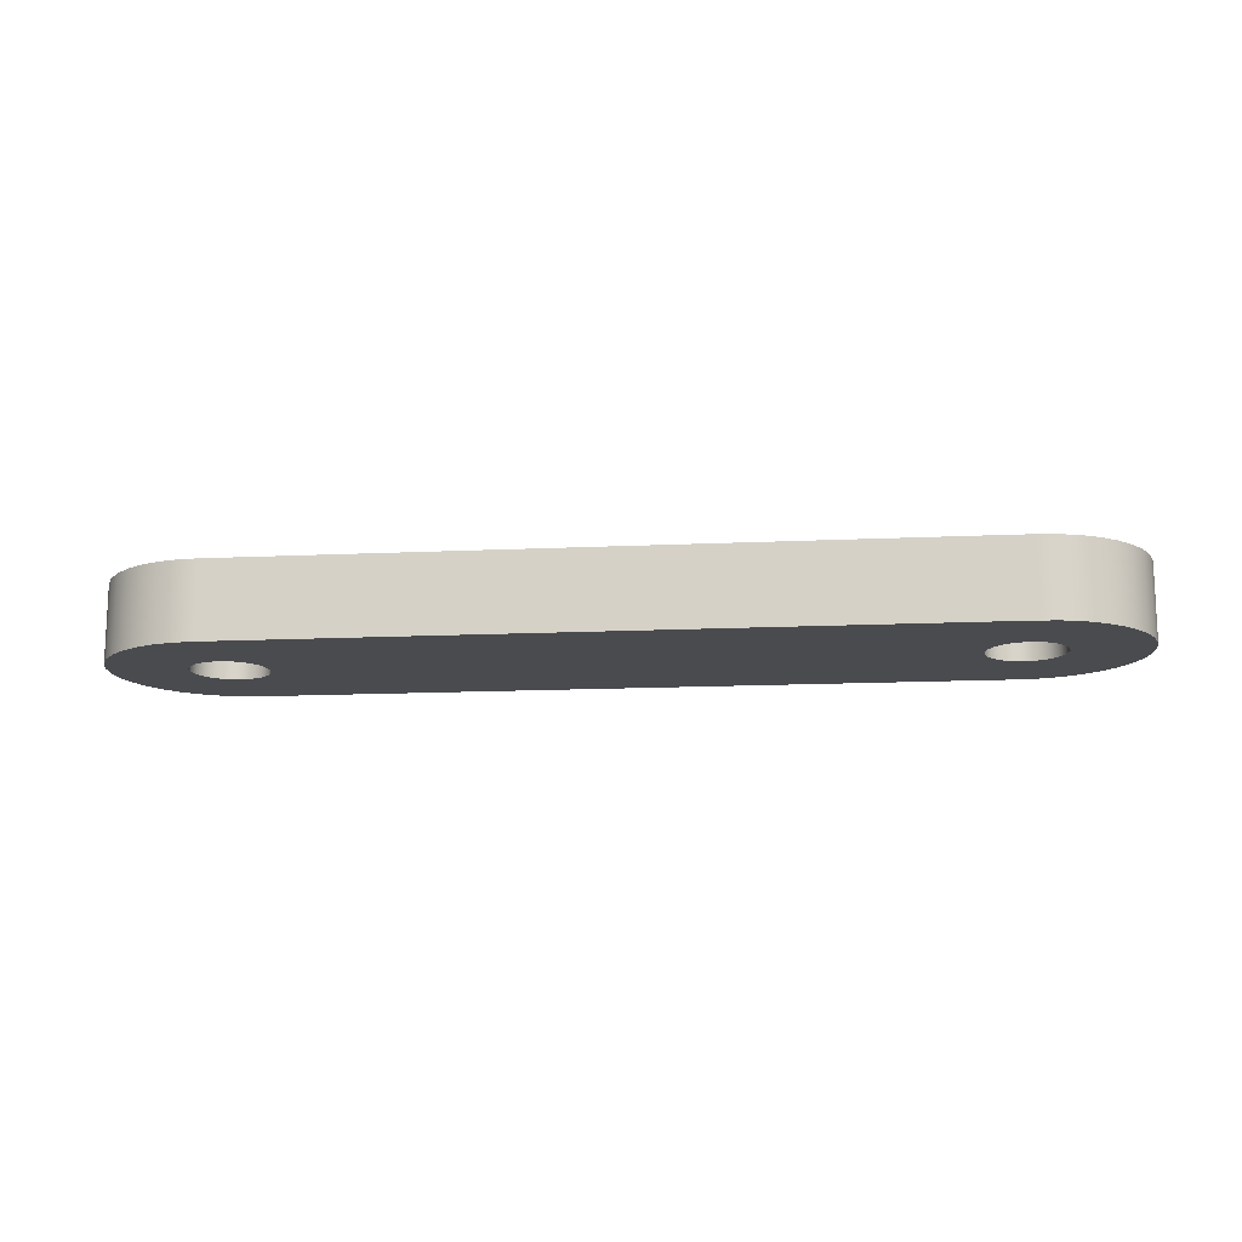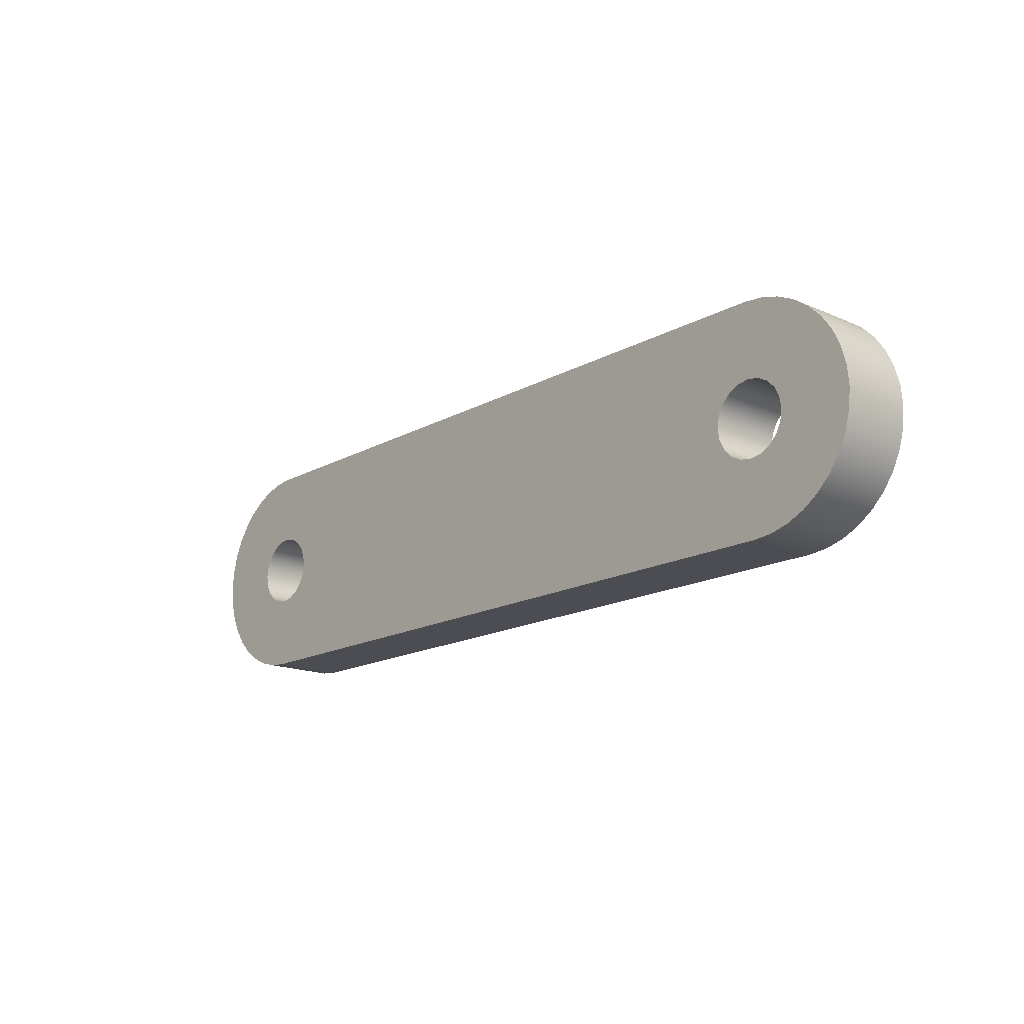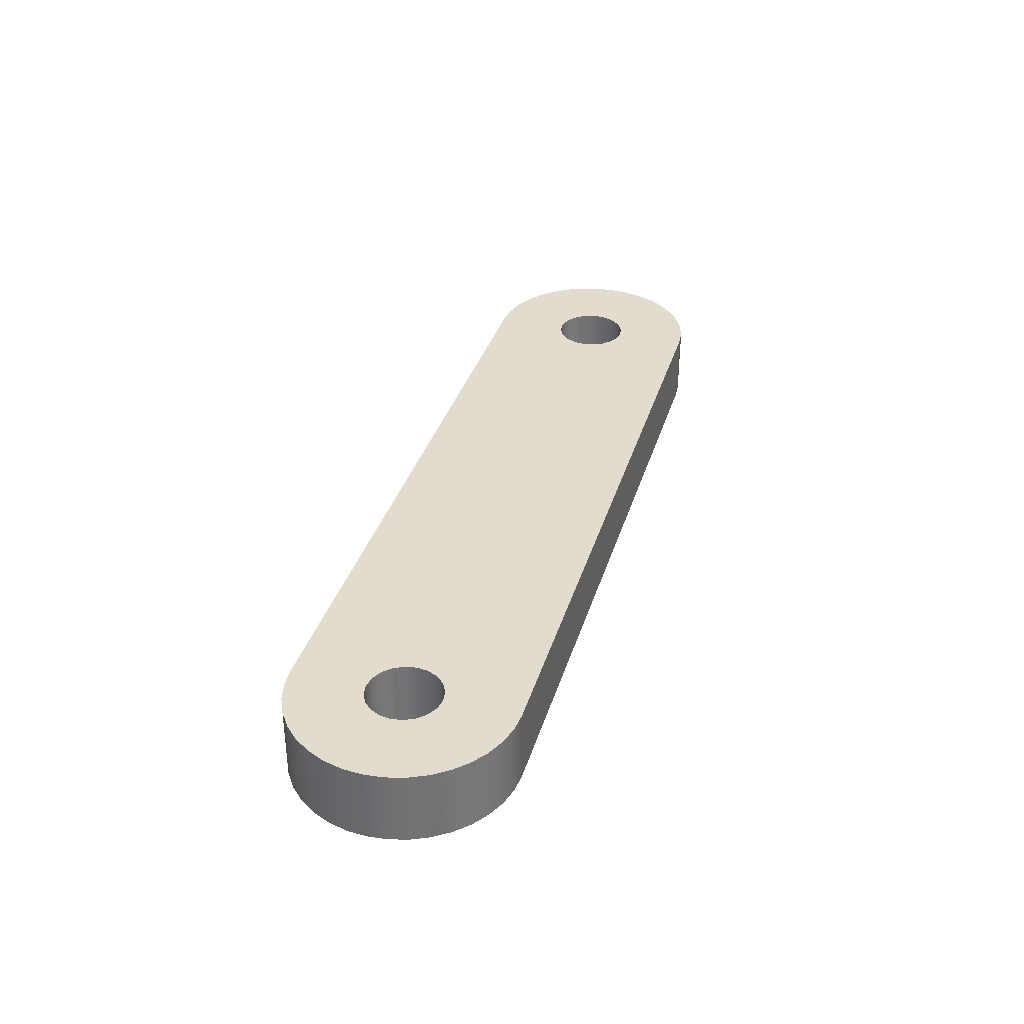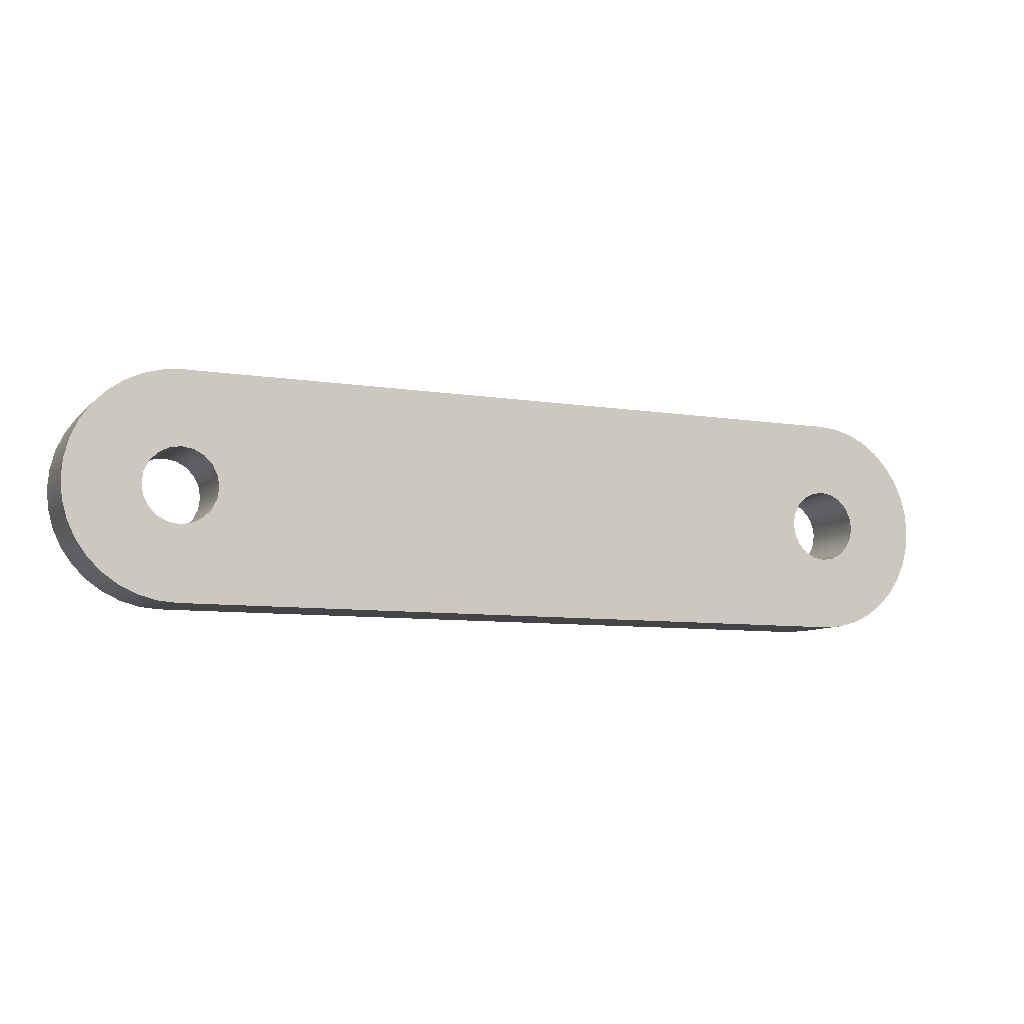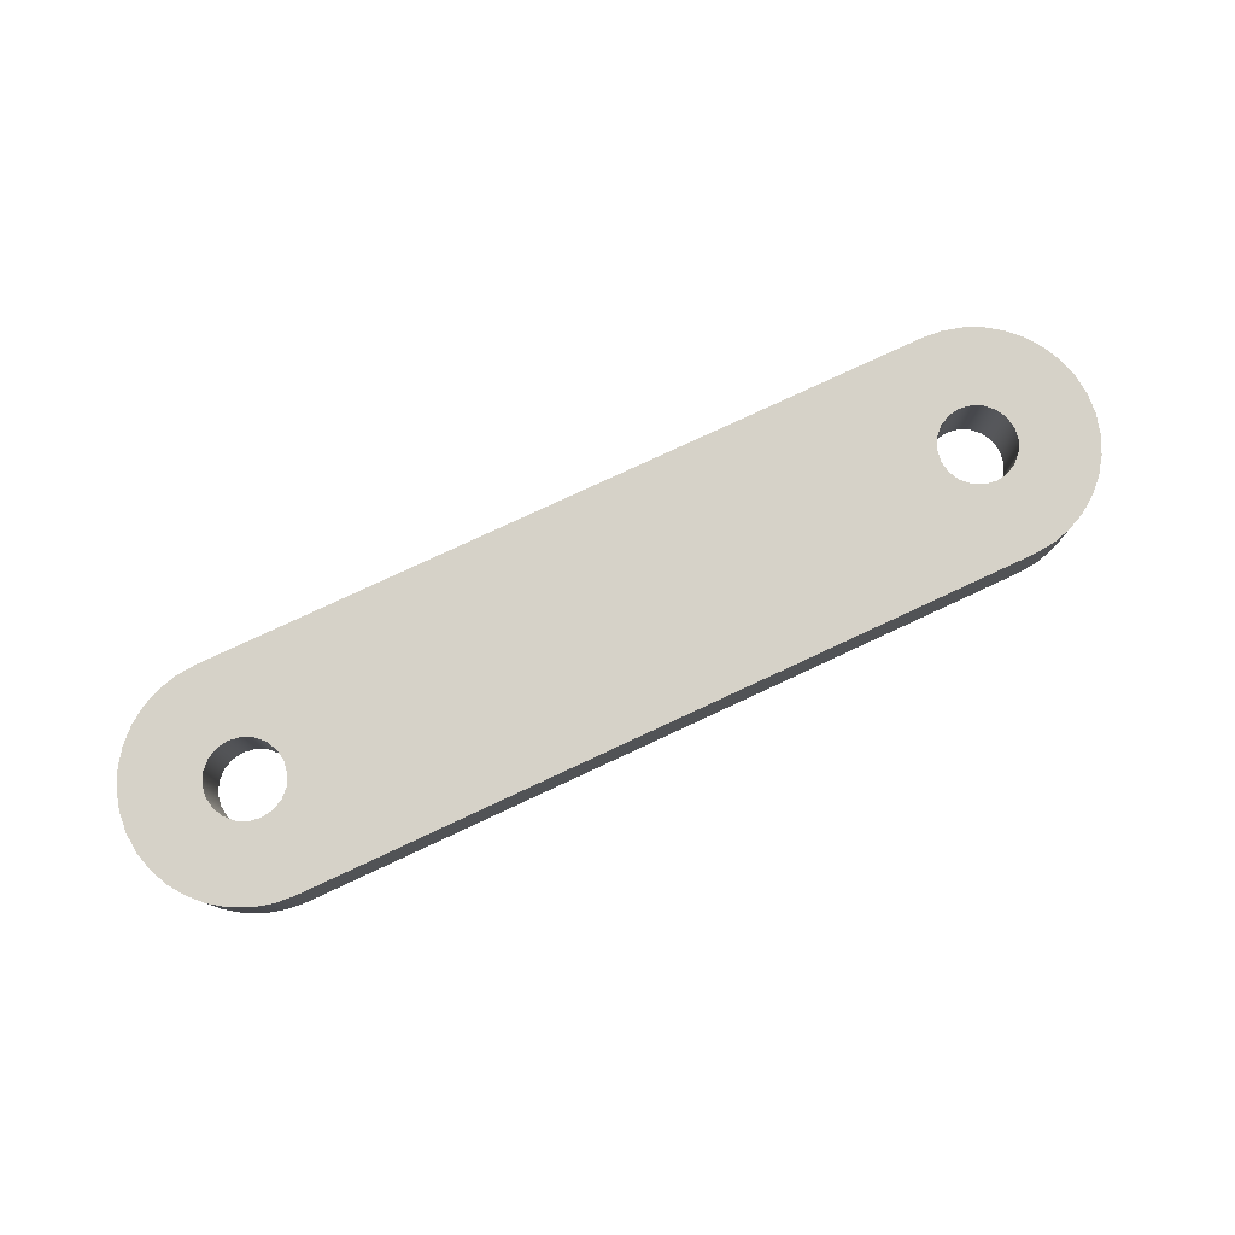
<metadata>
{"format":"obj","ext":"obj","renderer":"f3d","projection":"perspective","resolution":1024,"background":"white","views":[{"elev":-14.3,"azim":5.9,"up":"+Y"},{"elev":-16.4,"azim":48.4,"up":"+Z"},{"elev":34.6,"azim":105.9,"up":"+Y"},{"elev":-8.2,"azim":156.2,"up":"+Z"},{"elev":78.2,"azim":-25.0,"up":"+Y"}]}
</metadata>
<code>
v -1.444 0 0.45
v 1.444 0 0.45
v 1.444 0.3 0.45
v -1.444 0.3 0.45
v 1.294 0.3 1.837e-17
v 1.301 0.3 -0.04635
v 1.323 0.3 -0.08817
v 1.356 0.3 -0.1214
v 1.398 0.3 -0.1427
v 1.444 0.3 -0.15
v 1.49 0.3 -0.1427
v 1.532 0.3 -0.1214
v 1.565 0.3 -0.08817
v 1.587 0.3 -0.04635
v 1.594 0.3 0
v 1.587 0.3 0.04635
v 1.565 0.3 0.08817
v 1.532 0.3 0.1214
v 1.49 0.3 0.1427
v 1.444 0.3 0.15
v 1.398 0.3 0.1427
v 1.356 0.3 0.1214
v 1.323 0.3 0.08817
v 1.301 0.3 0.04635
v -1.594 0.3 1.837e-17
v -1.587 0.3 -0.04635
v -1.565 0.3 -0.08817
v -1.532 0.3 -0.1214
v -1.49 0.3 -0.1427
v -1.444 0.3 -0.15
v -1.398 0.3 -0.1427
v -1.356 0.3 -0.1214
v -1.323 0.3 -0.08817
v -1.301 0.3 -0.04635
v -1.294 0.3 0
v -1.301 0.3 0.04635
v -1.323 0.3 0.08817
v -1.356 0.3 0.1214
v -1.398 0.3 0.1427
v -1.444 0.3 0.15
v -1.49 0.3 0.1427
v -1.532 0.3 0.1214
v -1.565 0.3 0.08817
v -1.587 0.3 0.04635
v -1.444 0.3 -0.45
v -1.522 0.3 -0.4432
v -1.598 0.3 -0.4229
v -1.669 0.3 -0.3897
v -1.733 0.3 -0.3447
v -1.789 0.3 -0.2893
v -1.834 0.3 -0.225
v -1.867 0.3 -0.1539
v -1.887 0.3 -0.07814
v -1.894 0.3 -2.755e-17
v -1.887 0.3 0.07814
v -1.867 0.3 0.1539
v -1.834 0.3 0.225
v -1.789 0.3 0.2893
v -1.733 0.3 0.3447
v -1.669 0.3 0.3897
v -1.598 0.3 0.4229
v -1.522 0.3 0.4432
v -1.444 0.3 0.45
v 1.444 0.3 0.45
v 1.522 0.3 0.4432
v 1.598 0.3 0.4229
v 1.669 0.3 0.3897
v 1.733 0.3 0.3447
v 1.789 0.3 0.2893
v 1.834 0.3 0.225
v 1.867 0.3 0.1539
v 1.887 0.3 0.07814
v 1.894 0.3 2.755e-17
v 1.887 0.3 -0.07814
v 1.867 0.3 -0.1539
v 1.834 0.3 -0.225
v 1.789 0.3 -0.2893
v 1.733 0.3 -0.3447
v 1.669 0.3 -0.3897
v 1.598 0.3 -0.4229
v 1.522 0.3 -0.4432
v 1.444 0.3 -0.45
v -1.444 0 -0.45
v -1.522 0 -0.4432
v -1.598 0 -0.4229
v -1.669 0 -0.3897
v -1.733 0 -0.3447
v -1.789 0 -0.2893
v -1.834 0 -0.225
v -1.867 0 -0.1539
v -1.887 0 -0.07814
v -1.894 0 -2.755e-17
v -1.887 0 0.07814
v -1.867 0 0.1539
v -1.834 0 0.225
v -1.789 0 0.2893
v -1.733 0 0.3447
v -1.669 0 0.3897
v -1.598 0 0.4229
v -1.522 0 0.4432
v -1.444 0 0.45
v -1.444 0.3 0.45
v -1.522 0.3 0.4432
v -1.598 0.3 0.4229
v -1.669 0.3 0.3897
v -1.733 0.3 0.3447
v -1.789 0.3 0.2893
v -1.834 0.3 0.225
v -1.867 0.3 0.1539
v -1.887 0.3 0.07814
v -1.894 0.3 -2.755e-17
v -1.887 0.3 -0.07814
v -1.867 0.3 -0.1539
v -1.834 0.3 -0.225
v -1.789 0.3 -0.2893
v -1.733 0.3 -0.3447
v -1.669 0.3 -0.3897
v -1.598 0.3 -0.4229
v -1.522 0.3 -0.4432
v -1.444 0.3 -0.45
v 1.294 0 1.837e-17
v 1.301 0 0.04635
v 1.323 0 0.08817
v 1.356 0 0.1214
v 1.398 0 0.1427
v 1.444 0 0.15
v 1.49 0 0.1427
v 1.532 0 0.1214
v 1.565 0 0.08817
v 1.587 0 0.04635
v 1.594 0 0
v 1.587 0 -0.04635
v 1.565 0 -0.08817
v 1.532 0 -0.1214
v 1.49 0 -0.1427
v 1.444 0 -0.15
v 1.398 0 -0.1427
v 1.356 0 -0.1214
v 1.323 0 -0.08817
v 1.301 0 -0.04635
v -1.594 0 1.837e-17
v -1.587 0 0.04635
v -1.565 0 0.08817
v -1.532 0 0.1214
v -1.49 0 0.1427
v -1.444 0 0.15
v -1.398 0 0.1427
v -1.356 0 0.1214
v -1.323 0 0.08817
v -1.301 0 0.04635
v -1.294 0 0
v -1.301 0 -0.04635
v -1.323 0 -0.08817
v -1.356 0 -0.1214
v -1.398 0 -0.1427
v -1.444 0 -0.15
v -1.49 0 -0.1427
v -1.532 0 -0.1214
v -1.565 0 -0.08817
v -1.587 0 -0.04635
v -1.444 0 0.45
v -1.522 0 0.4432
v -1.598 0 0.4229
v -1.669 0 0.3897
v -1.733 0 0.3447
v -1.789 0 0.2893
v -1.834 0 0.225
v -1.867 0 0.1539
v -1.887 0 0.07814
v -1.894 0 -2.755e-17
v -1.887 0 -0.07814
v -1.867 0 -0.1539
v -1.834 0 -0.225
v -1.789 0 -0.2893
v -1.733 0 -0.3447
v -1.669 0 -0.3897
v -1.598 0 -0.4229
v -1.522 0 -0.4432
v -1.444 0 -0.45
v 1.444 0 -0.45
v 1.522 0 -0.4432
v 1.598 0 -0.4229
v 1.669 0 -0.3897
v 1.733 0 -0.3447
v 1.789 0 -0.2893
v 1.834 0 -0.225
v 1.867 0 -0.1539
v 1.887 0 -0.07814
v 1.894 0 2.755e-17
v 1.887 0 0.07814
v 1.867 0 0.1539
v 1.834 0 0.225
v 1.789 0 0.2893
v 1.733 0 0.3447
v 1.669 0 0.3897
v 1.598 0 0.4229
v 1.522 0 0.4432
v 1.444 0 0.45
v 1.444 0 0.45
v 1.522 0 0.4432
v 1.598 0 0.4229
v 1.669 0 0.3897
v 1.733 0 0.3447
v 1.789 0 0.2893
v 1.834 0 0.225
v 1.867 0 0.1539
v 1.887 0 0.07814
v 1.894 0 2.755e-17
v 1.887 0 -0.07814
v 1.867 0 -0.1539
v 1.834 0 -0.225
v 1.789 0 -0.2893
v 1.733 0 -0.3447
v 1.669 0 -0.3897
v 1.598 0 -0.4229
v 1.522 0 -0.4432
v 1.444 0 -0.45
v 1.444 0.3 -0.45
v 1.522 0.3 -0.4432
v 1.598 0.3 -0.4229
v 1.669 0.3 -0.3897
v 1.733 0.3 -0.3447
v 1.789 0.3 -0.2893
v 1.834 0.3 -0.225
v 1.867 0.3 -0.1539
v 1.887 0.3 -0.07814
v 1.894 0.3 2.755e-17
v 1.887 0.3 0.07814
v 1.867 0.3 0.1539
v 1.834 0.3 0.225
v 1.789 0.3 0.2893
v 1.733 0.3 0.3447
v 1.669 0.3 0.3897
v 1.598 0.3 0.4229
v 1.522 0.3 0.4432
v 1.444 0.3 0.45
v -1.594 0.3 1.837e-17
v -1.587 0.3 0.04635
v -1.565 0.3 0.08817
v -1.532 0.3 0.1214
v -1.49 0.3 0.1427
v -1.444 0.3 0.15
v -1.398 0.3 0.1427
v -1.356 0.3 0.1214
v -1.323 0.3 0.08817
v -1.301 0.3 0.04635
v -1.294 0.3 0
v -1.301 0.3 -0.04635
v -1.323 0.3 -0.08817
v -1.356 0.3 -0.1214
v -1.398 0.3 -0.1427
v -1.444 0.3 -0.15
v -1.49 0.3 -0.1427
v -1.532 0.3 -0.1214
v -1.565 0.3 -0.08817
v -1.587 0.3 -0.04635
v -1.594 0 1.837e-17
v -1.587 0 -0.04635
v -1.565 0 -0.08817
v -1.532 0 -0.1214
v -1.49 0 -0.1427
v -1.444 0 -0.15
v -1.398 0 -0.1427
v -1.356 0 -0.1214
v -1.323 0 -0.08817
v -1.301 0 -0.04635
v -1.294 0 0
v -1.301 0 0.04635
v -1.323 0 0.08817
v -1.356 0 0.1214
v -1.398 0 0.1427
v -1.444 0 0.15
v -1.49 0 0.1427
v -1.532 0 0.1214
v -1.565 0 0.08817
v -1.587 0 0.04635
v -1.594 0.3 1.837e-17
v -1.594 0 1.837e-17
v 1.294 0.3 1.837e-17
v 1.301 0.3 0.04635
v 1.323 0.3 0.08817
v 1.356 0.3 0.1214
v 1.398 0.3 0.1427
v 1.444 0.3 0.15
v 1.49 0.3 0.1427
v 1.532 0.3 0.1214
v 1.565 0.3 0.08817
v 1.587 0.3 0.04635
v 1.594 0.3 0
v 1.587 0.3 -0.04635
v 1.565 0.3 -0.08817
v 1.532 0.3 -0.1214
v 1.49 0.3 -0.1427
v 1.444 0.3 -0.15
v 1.398 0.3 -0.1427
v 1.356 0.3 -0.1214
v 1.323 0.3 -0.08817
v 1.301 0.3 -0.04635
v 1.294 0 1.837e-17
v 1.301 0 -0.04635
v 1.323 0 -0.08817
v 1.356 0 -0.1214
v 1.398 0 -0.1427
v 1.444 0 -0.15
v 1.49 0 -0.1427
v 1.532 0 -0.1214
v 1.565 0 -0.08817
v 1.587 0 -0.04635
v 1.594 0 0
v 1.587 0 0.04635
v 1.565 0 0.08817
v 1.532 0 0.1214
v 1.49 0 0.1427
v 1.444 0 0.15
v 1.398 0 0.1427
v 1.356 0 0.1214
v 1.323 0 0.08817
v 1.301 0 0.04635
v 1.294 0.3 1.837e-17
v 1.294 0 1.837e-17
v 1.444 0 -0.45
v -1.444 0 -0.45
v -1.444 0.3 -0.45
v 1.444 0.3 -0.45
f 1 2 4
f 4 2 3
f 6 34 5
f 5 34 35
f 5 35 24
f 24 35 36
f 24 36 23
f 23 36 37
f 23 37 22
f 22 37 38
f 22 38 64
f 64 38 63
f 63 38 39
f 63 39 40
f 34 6 33
f 33 6 7
f 33 7 32
f 32 7 8
f 32 8 45
f 45 8 82
f 82 8 9
f 82 9 10
f 11 77 10
f 10 77 78
f 10 78 79
f 77 11 76
f 76 11 12
f 76 12 75
f 75 12 13
f 75 13 74
f 74 13 14
f 74 14 73
f 73 14 15
f 73 15 16
f 73 16 72
f 72 16 17
f 72 17 71
f 71 17 18
f 71 18 70
f 70 18 19
f 70 19 69
f 69 19 20
f 69 20 68
f 68 20 67
f 67 20 64
f 67 64 66
f 66 64 65
f 20 21 64
f 64 21 22
f 44 25 54
f 54 25 26
f 54 26 53
f 53 26 27
f 53 27 52
f 52 27 28
f 52 28 51
f 51 28 29
f 51 29 50
f 50 29 30
f 50 30 49
f 49 30 48
f 48 30 45
f 48 45 47
f 47 45 46
f 30 31 45
f 45 31 32
f 41 58 40
f 40 58 59
f 40 59 60
f 58 41 57
f 57 41 42
f 57 42 56
f 56 42 43
f 56 43 55
f 55 43 44
f 55 44 54
f 40 60 63
f 63 60 61
f 63 61 62
f 10 79 82
f 82 79 80
f 82 80 81
f 120 83 119
f 119 83 84
f 119 84 85
f 119 85 118
f 118 85 86
f 118 86 117
f 117 86 87
f 117 87 116
f 116 87 88
f 116 88 115
f 115 88 89
f 115 89 114
f 114 89 90
f 114 90 113
f 113 90 91
f 113 91 112
f 112 91 92
f 112 92 111
f 111 92 93
f 111 93 110
f 110 93 94
f 110 94 109
f 109 94 95
f 109 95 108
f 108 95 96
f 108 96 107
f 107 96 97
f 107 97 106
f 106 97 98
f 106 98 105
f 105 98 99
f 105 99 104
f 104 99 100
f 104 100 103
f 103 100 102
f 102 100 101
f 122 150 121
f 121 150 151
f 121 151 140
f 140 151 152
f 140 152 139
f 139 152 153
f 139 153 138
f 138 153 154
f 138 154 180
f 180 154 179
f 179 154 155
f 179 155 156
f 150 122 149
f 149 122 123
f 149 123 148
f 148 123 124
f 148 124 161
f 161 124 198
f 198 124 125
f 198 125 126
f 127 193 126
f 126 193 194
f 126 194 195
f 193 127 192
f 192 127 128
f 192 128 191
f 191 128 129
f 191 129 190
f 190 129 130
f 190 130 189
f 189 130 131
f 189 131 132
f 189 132 188
f 188 132 133
f 188 133 187
f 187 133 134
f 187 134 186
f 186 134 135
f 186 135 185
f 185 135 136
f 185 136 184
f 184 136 183
f 183 136 180
f 183 180 182
f 182 180 181
f 136 137 180
f 180 137 138
f 160 141 170
f 170 141 142
f 170 142 169
f 169 142 143
f 169 143 168
f 168 143 144
f 168 144 167
f 167 144 145
f 167 145 166
f 166 145 146
f 166 146 165
f 165 146 164
f 164 146 161
f 164 161 163
f 163 161 162
f 146 147 161
f 161 147 148
f 157 174 156
f 156 174 175
f 156 175 176
f 174 157 173
f 173 157 158
f 173 158 172
f 172 158 159
f 172 159 171
f 171 159 160
f 171 160 170
f 156 176 179
f 179 176 177
f 179 177 178
f 126 195 198
f 198 195 196
f 198 196 197
f 236 199 235
f 235 199 200
f 235 200 201
f 235 201 234
f 234 201 202
f 234 202 233
f 233 202 203
f 233 203 232
f 232 203 204
f 232 204 231
f 231 204 205
f 231 205 230
f 230 205 206
f 230 206 229
f 229 206 207
f 229 207 228
f 228 207 208
f 228 208 227
f 227 208 209
f 227 209 226
f 226 209 210
f 226 210 225
f 225 210 211
f 225 211 224
f 224 211 212
f 224 212 223
f 223 212 213
f 223 213 222
f 222 213 214
f 222 214 221
f 221 214 215
f 221 215 220
f 220 215 216
f 220 216 219
f 219 216 218
f 218 216 217
f 238 276 237
f 237 276 278
f 277 257 256
f 256 257 258
f 256 258 255
f 255 258 259
f 255 259 254
f 254 259 260
f 254 260 253
f 253 260 261
f 253 261 252
f 252 261 262
f 252 262 251
f 251 262 263
f 251 263 250
f 250 263 264
f 250 264 249
f 249 264 265
f 249 265 248
f 248 265 266
f 248 266 247
f 247 266 267
f 247 267 246
f 246 267 268
f 246 268 245
f 245 268 269
f 245 269 244
f 244 269 270
f 244 270 243
f 243 270 271
f 243 271 242
f 242 271 272
f 242 272 241
f 241 272 273
f 241 273 240
f 240 273 274
f 240 274 239
f 239 274 275
f 239 275 238
f 238 275 276
f 280 318 279
f 279 318 320
f 319 299 298
f 298 299 300
f 298 300 297
f 297 300 301
f 297 301 296
f 296 301 302
f 296 302 295
f 295 302 303
f 295 303 294
f 294 303 304
f 294 304 293
f 293 304 305
f 293 305 292
f 292 305 306
f 292 306 291
f 291 306 307
f 291 307 290
f 290 307 308
f 290 308 289
f 289 308 309
f 289 309 288
f 288 309 310
f 288 310 287
f 287 310 311
f 287 311 286
f 286 311 312
f 286 312 285
f 285 312 313
f 285 313 284
f 284 313 314
f 284 314 283
f 283 314 315
f 283 315 282
f 282 315 316
f 282 316 281
f 281 316 317
f 281 317 280
f 280 317 318
f 321 322 324
f 324 322 323

</code>
